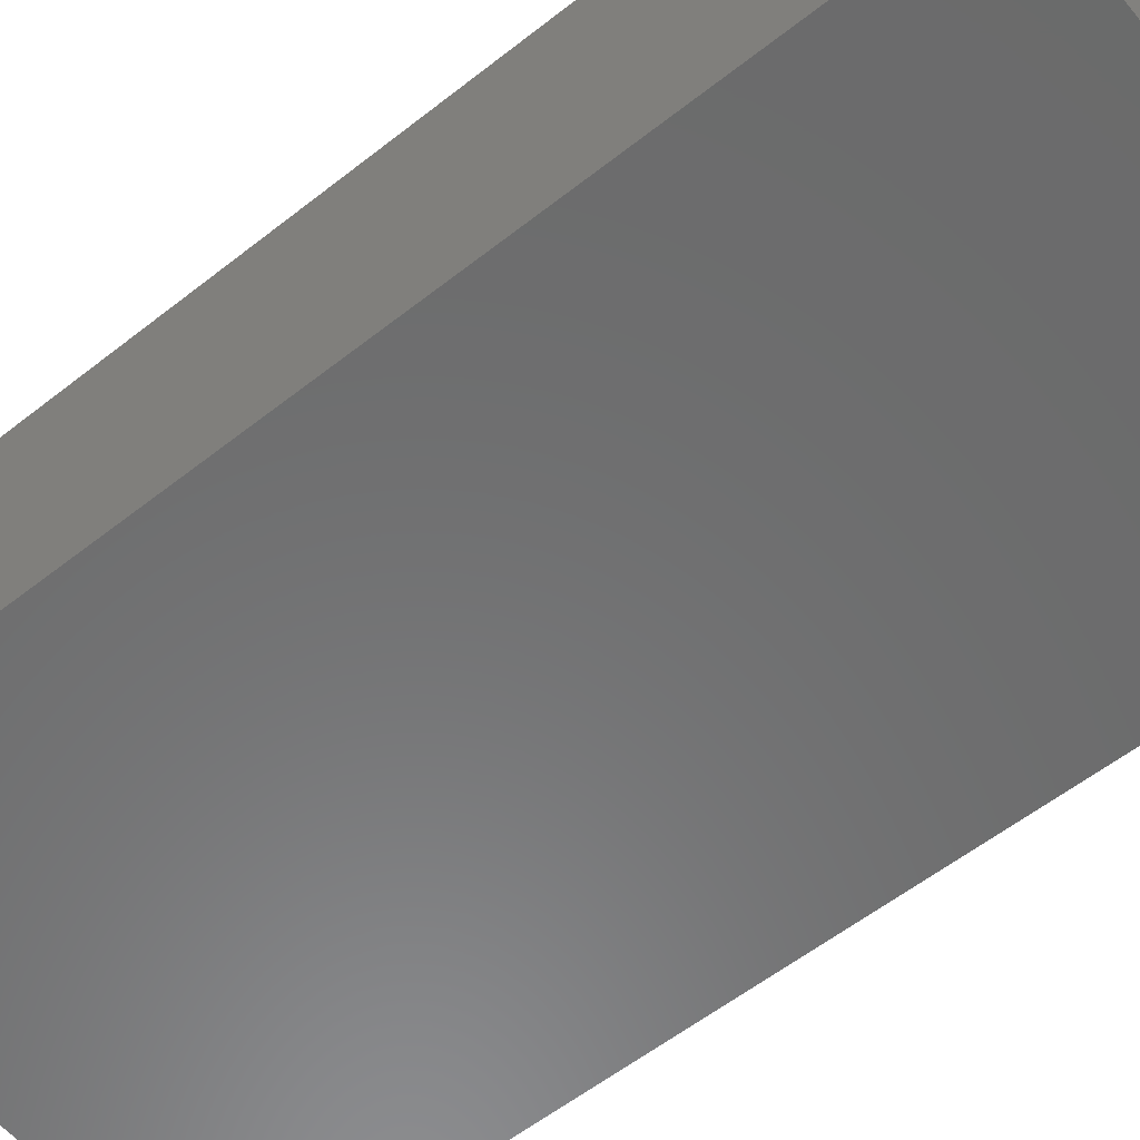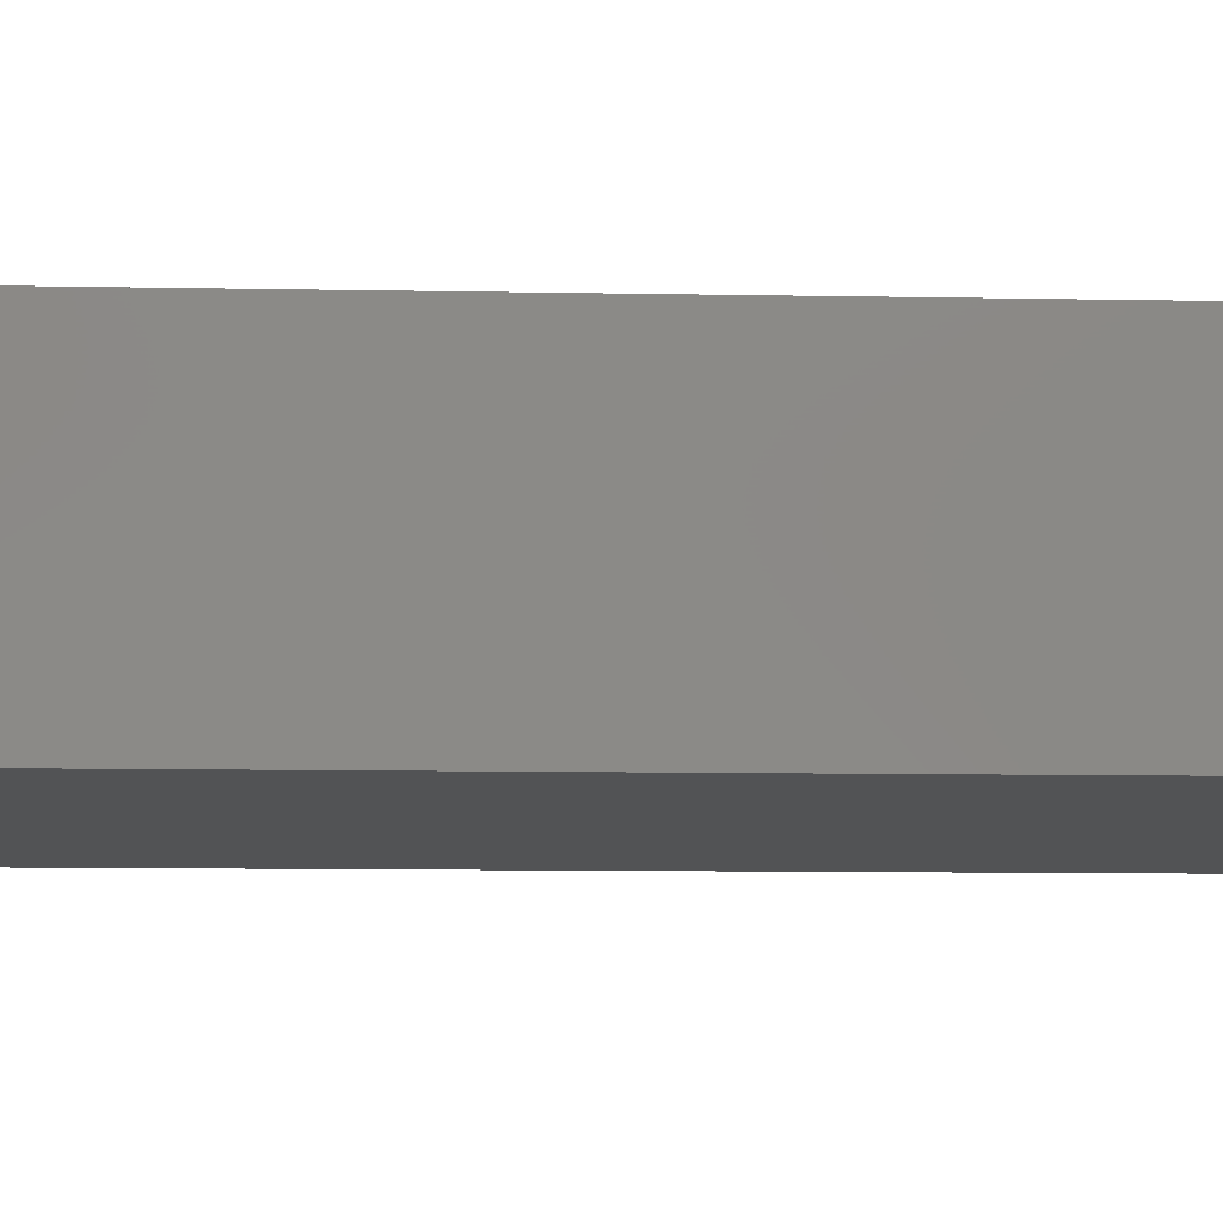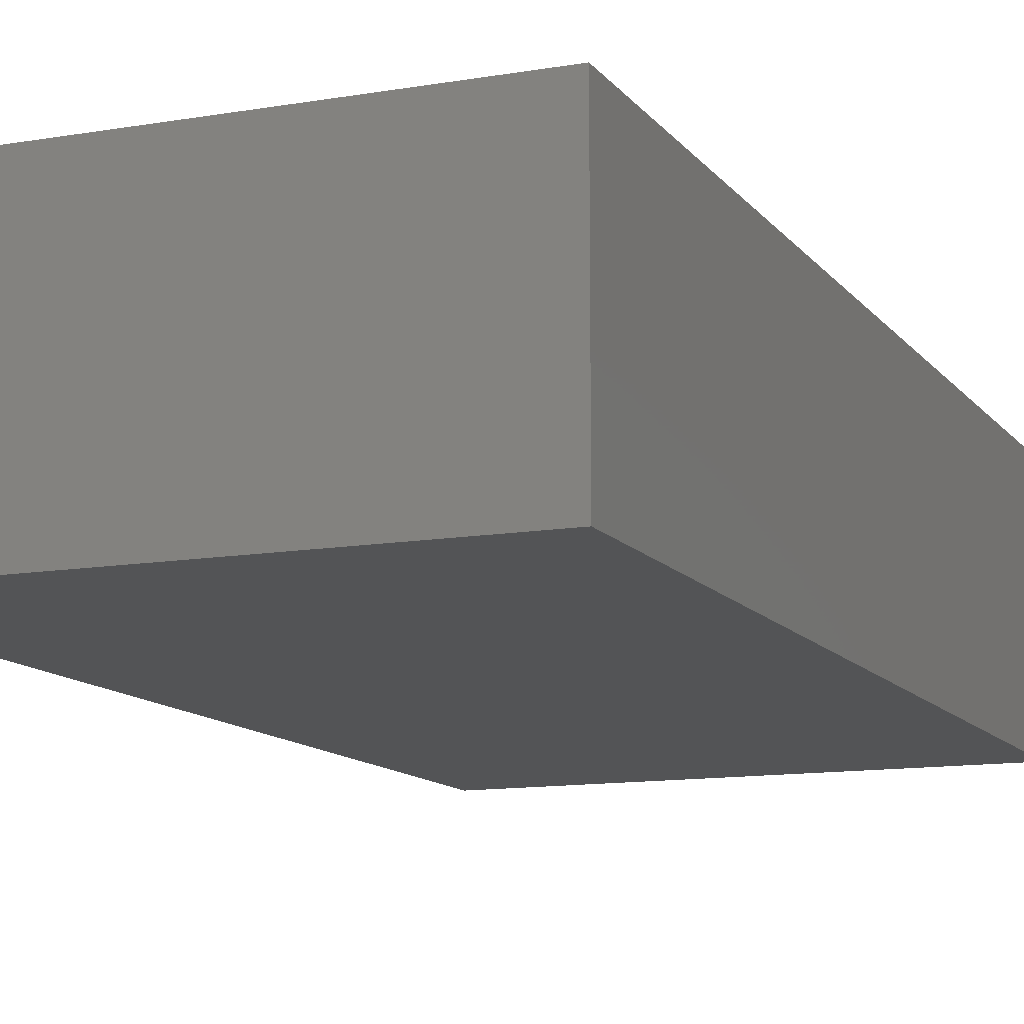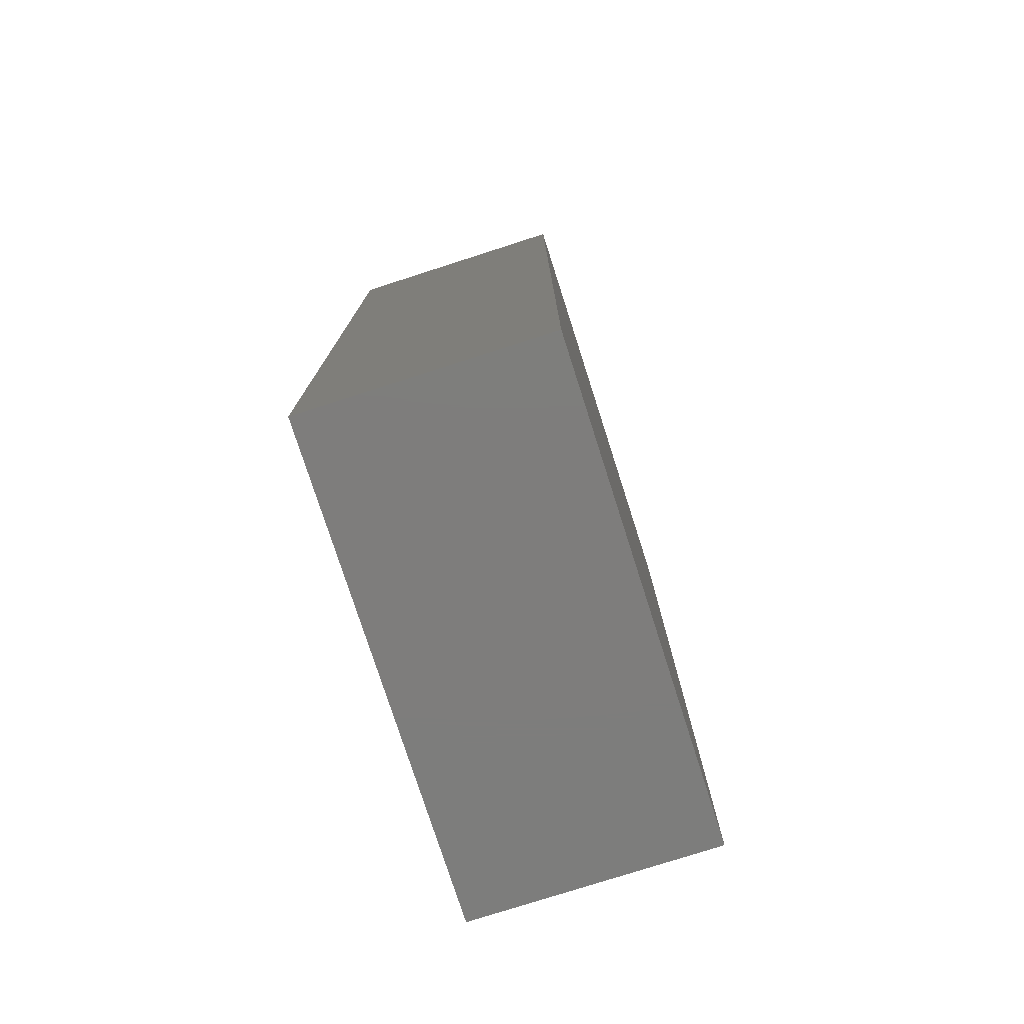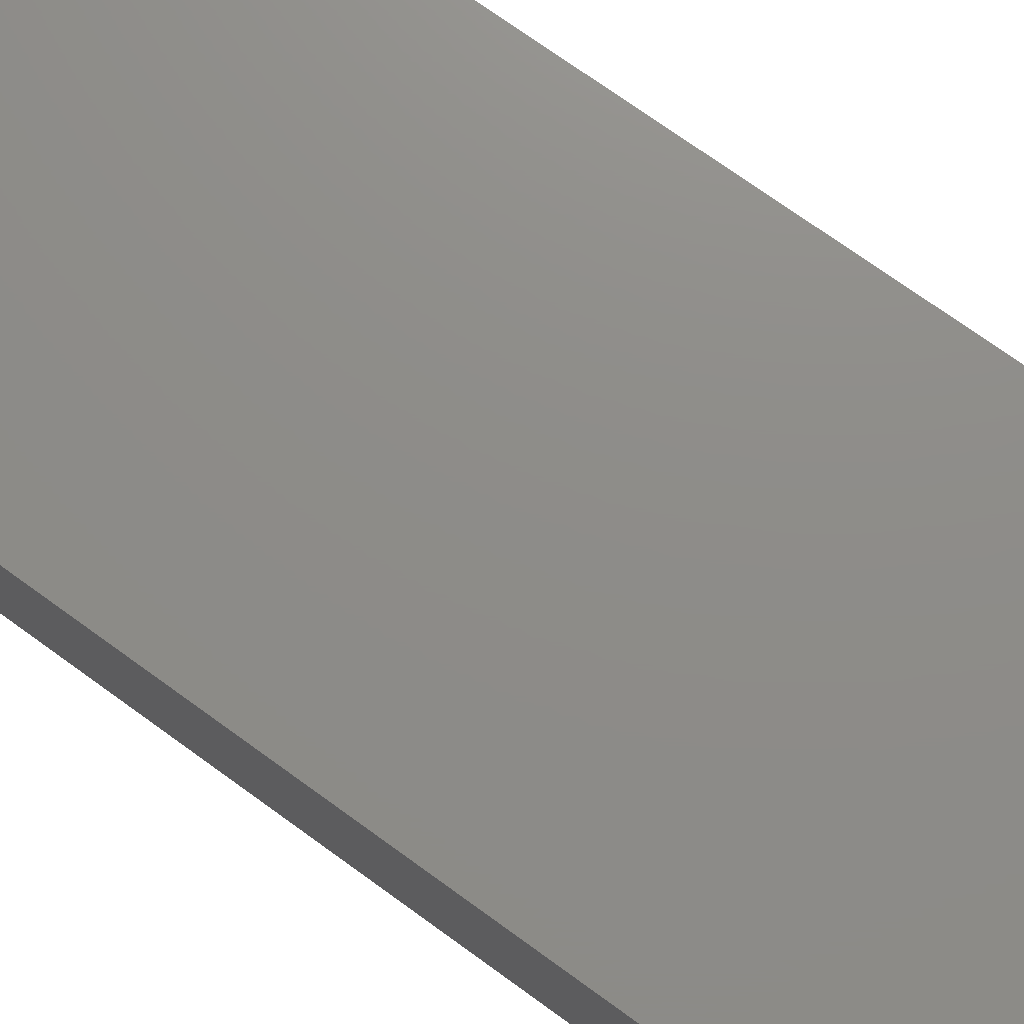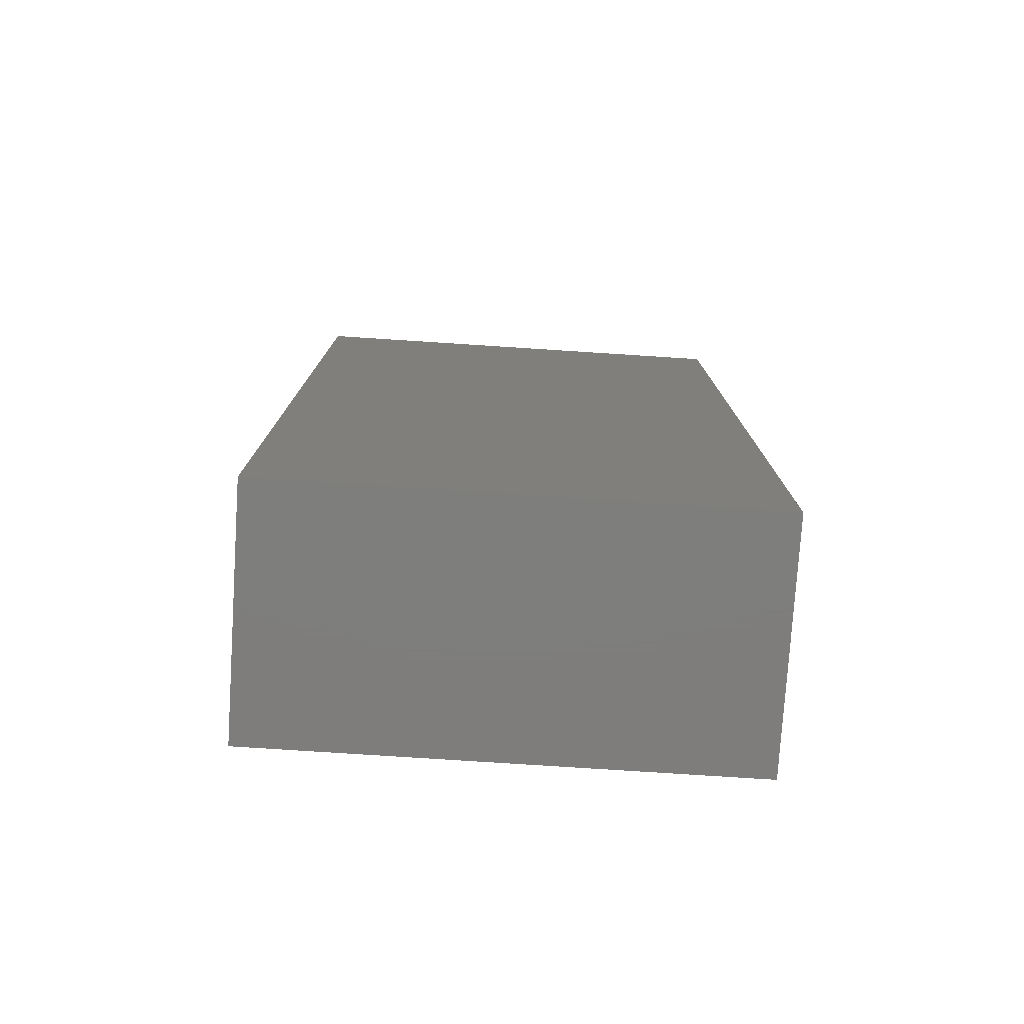
<metadata>
{"format":"stl","ext":"stl","renderer":"f3d","projection":"perspective","resolution":1024,"background":"white","views":[{"elev":-57.5,"azim":129.3,"up":"+Y"},{"elev":-9.6,"azim":87.1,"up":"+Y"},{"elev":-11.9,"azim":-157.6,"up":"+Y"},{"elev":-77.1,"azim":-72.2,"up":"+Z"},{"elev":74.6,"azim":-54.3,"up":"+Y"},{"elev":-77.7,"azim":176.3,"up":"+Z"}]}
</metadata>
<code>
# stl→obj: 8 verts, 12 faces
v 0.5 -0.5 4
v 0.5 0.5 0
v 0.5 -0.5 0
v 0.5 0.5 4
v 2.5 -0.5 4
v 2.5 -0.5 0
v 2.5 0.5 4
v 2.5 0.5 0
f 1 2 3
f 1 4 2
f 5 3 6
f 5 1 3
f 7 4 1
f 7 1 5
f 7 8 2
f 7 2 4
f 8 3 2
f 8 6 3
f 5 6 8
f 5 8 7

</code>
